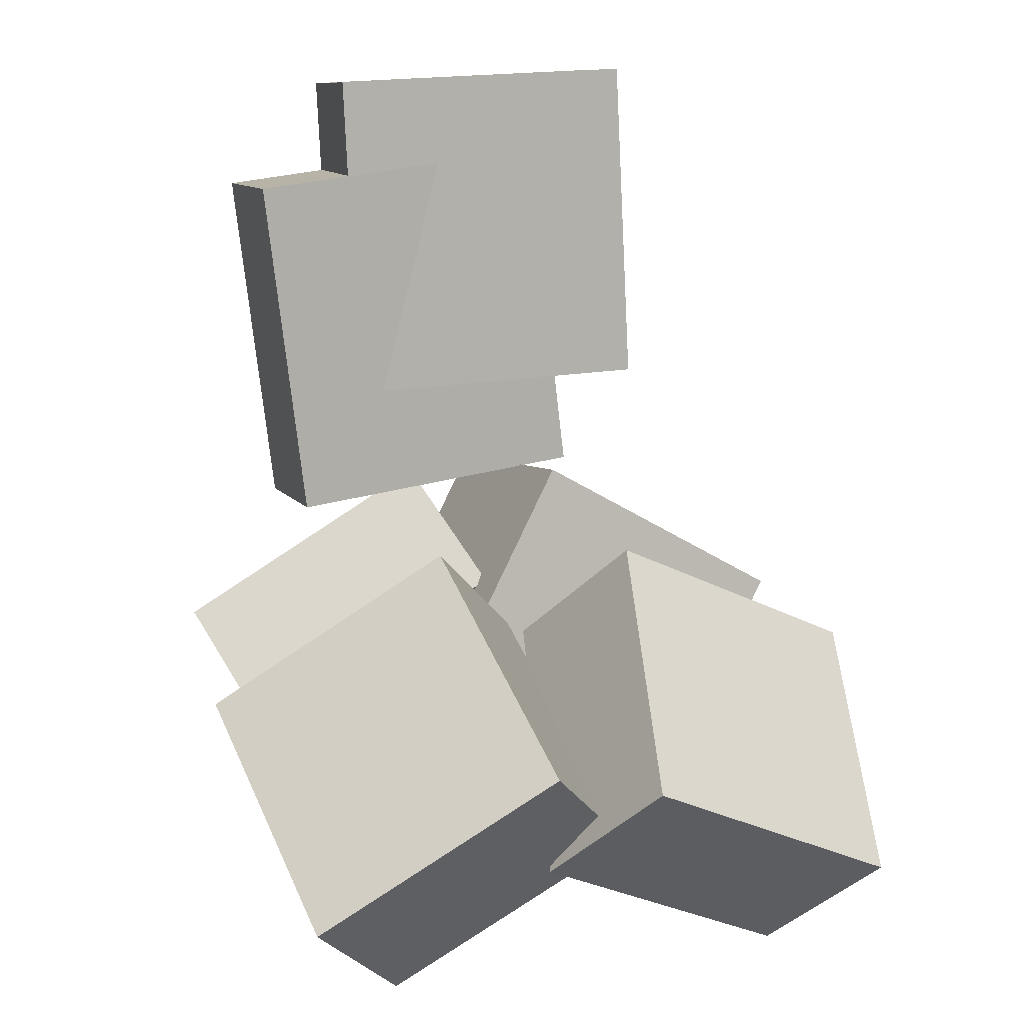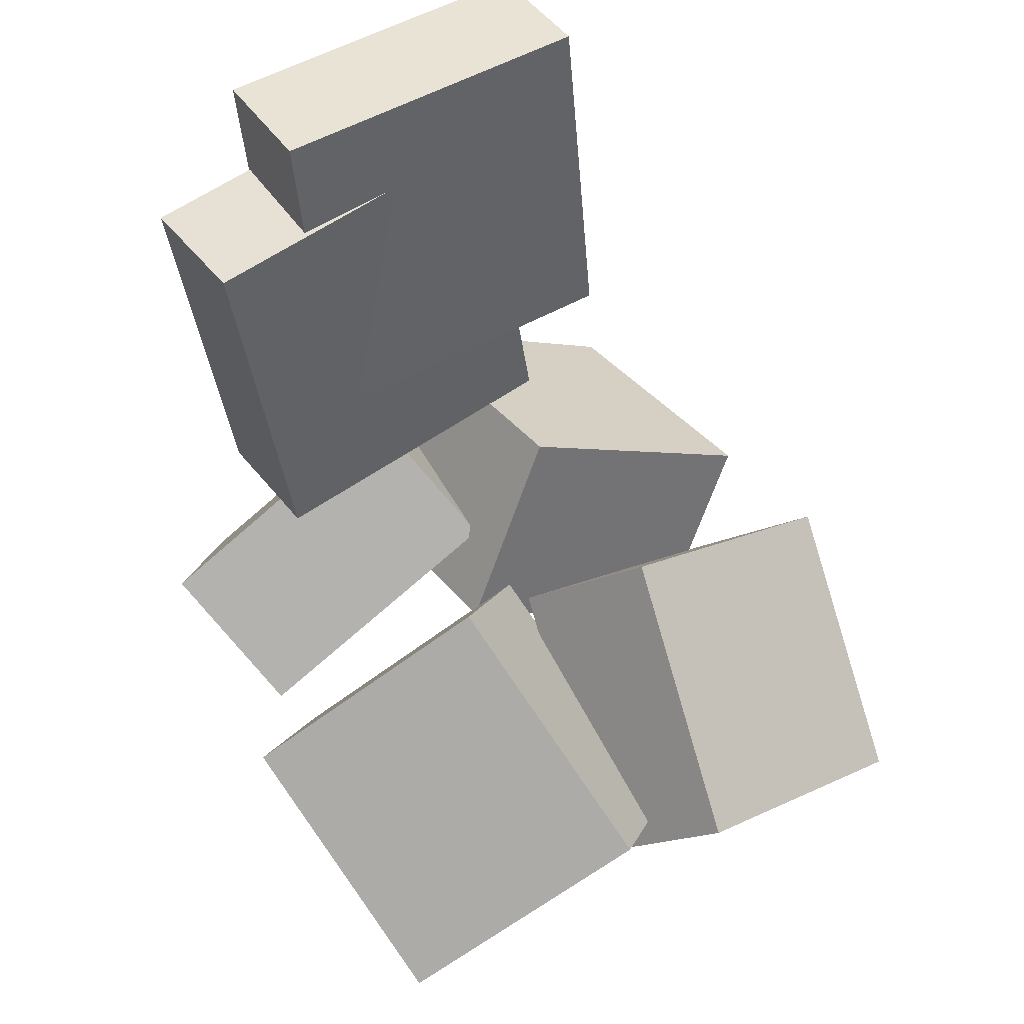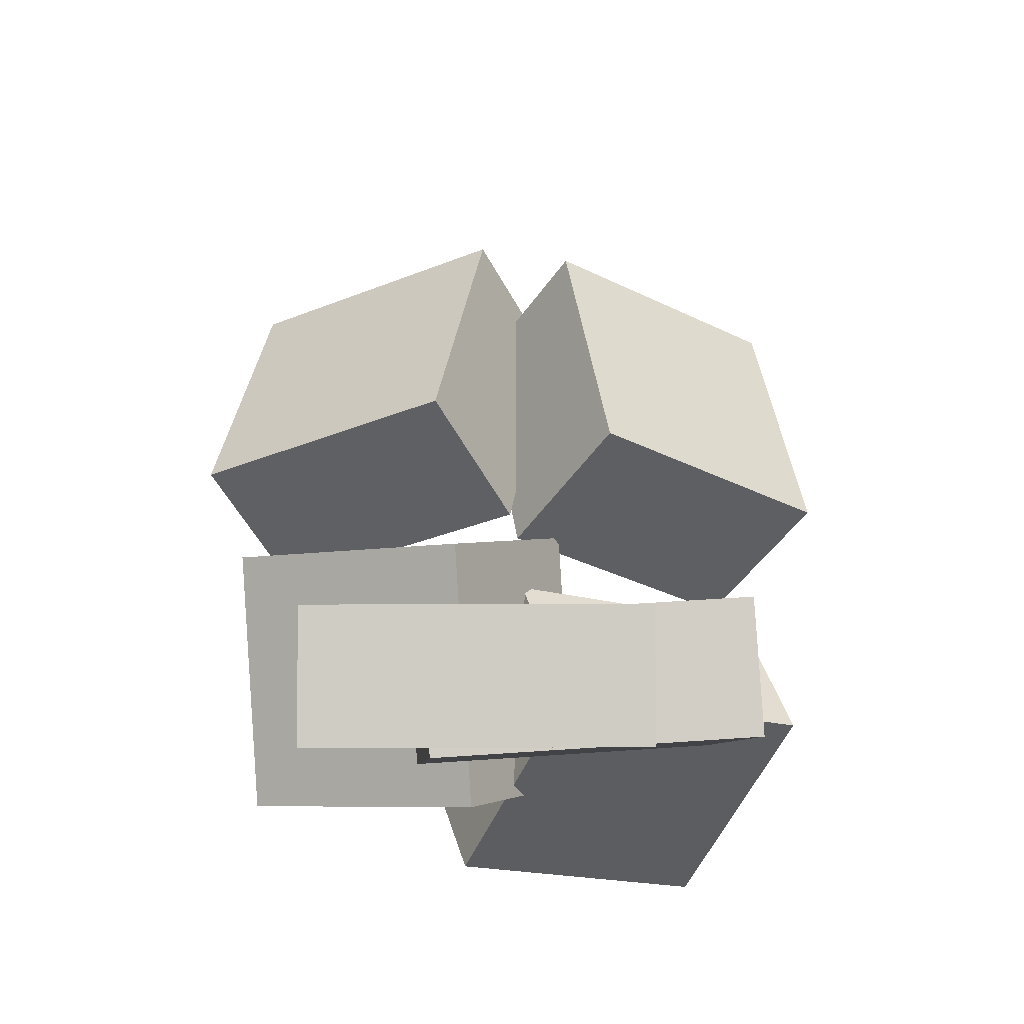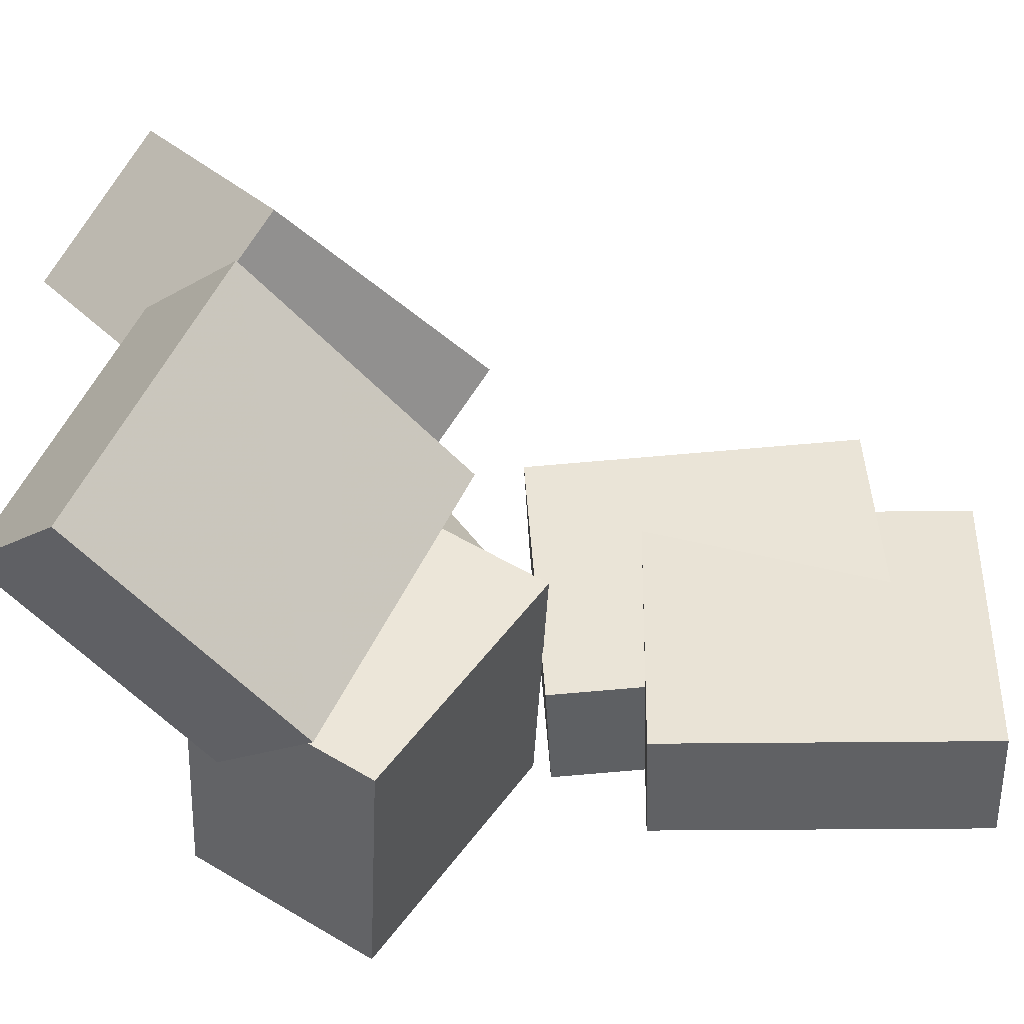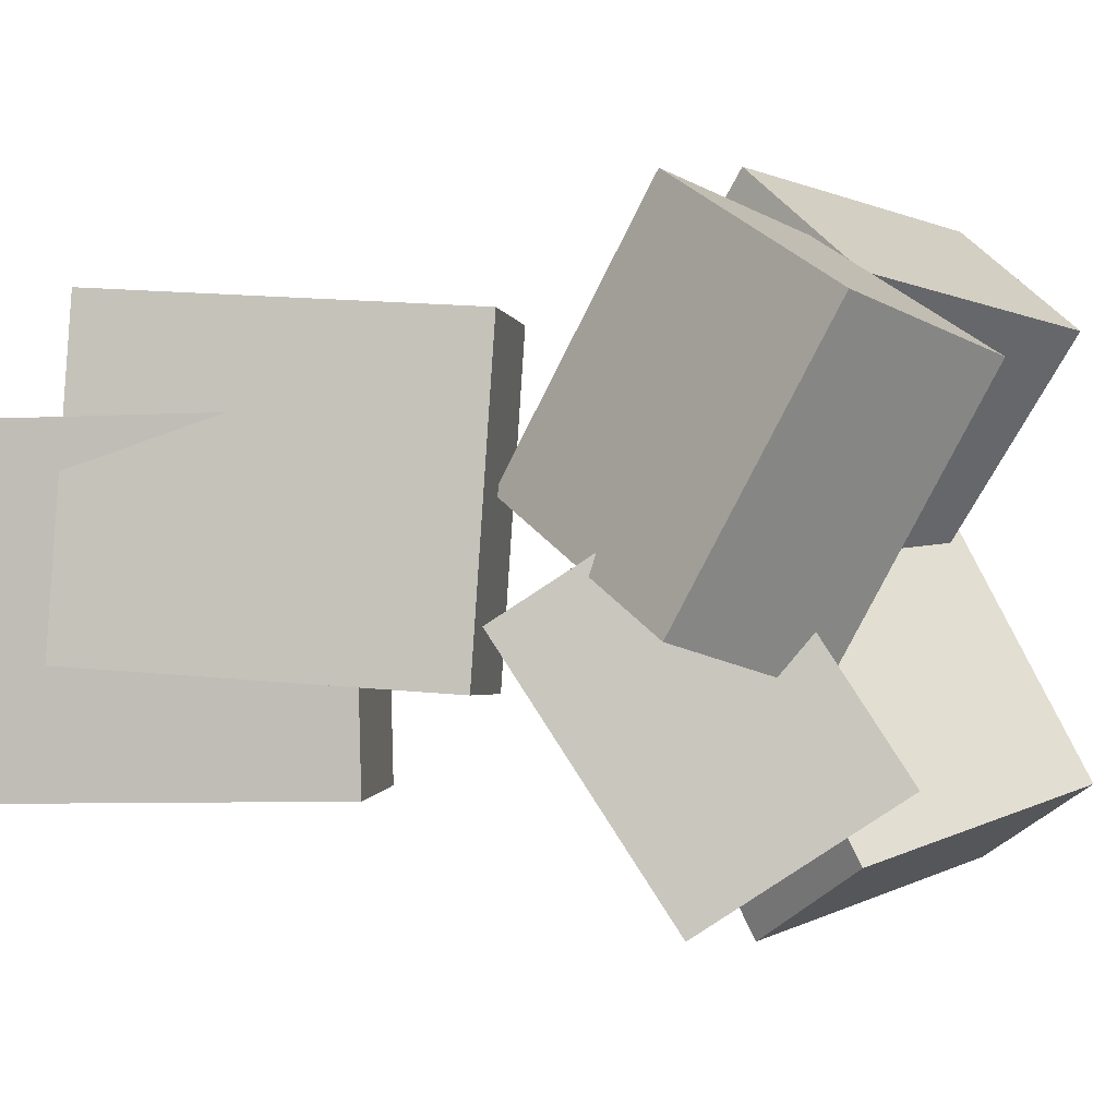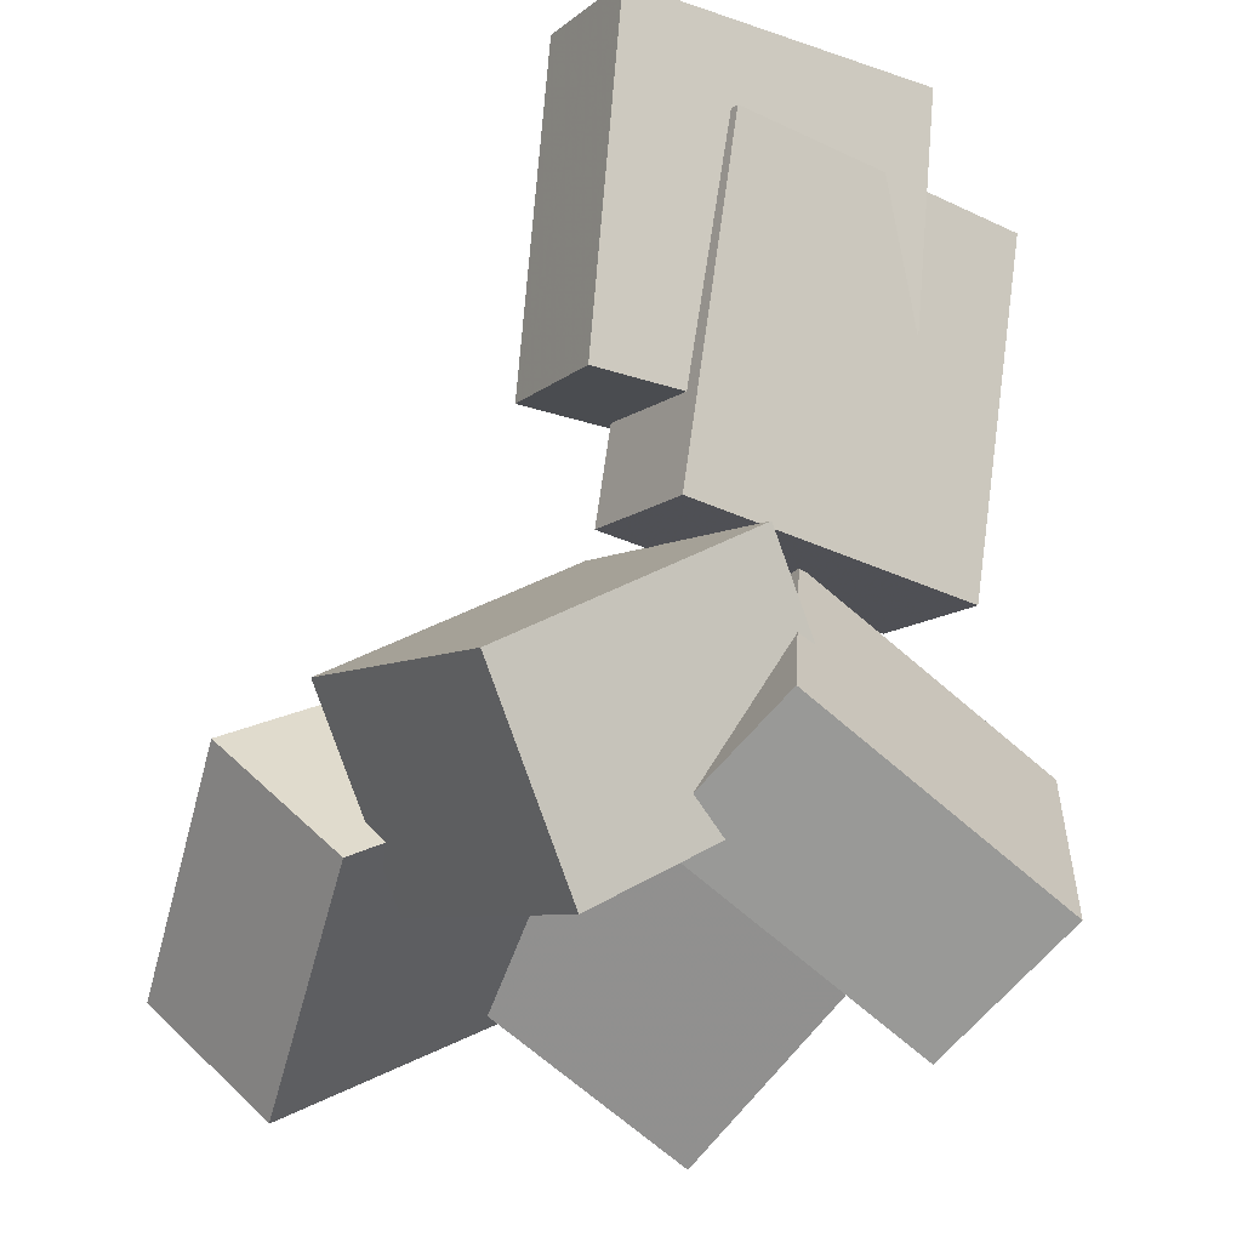
<metadata>
{"format":"obj","ext":"obj","renderer":"f3d","projection":"perspective","resolution":1024,"background":"white","views":[{"elev":20.4,"azim":69.3,"up":"+Y"},{"elev":54.1,"azim":56.3,"up":"+Y"},{"elev":74.4,"azim":-92.9,"up":"+Y"},{"elev":-44.1,"azim":101.9,"up":"+Z"},{"elev":-1.2,"azim":-71.3,"up":"+Z"},{"elev":-23.9,"azim":-122.9,"up":"+Y"}]}
</metadata>
<code>
v -0.146 -0.1465 -0.0765
v -0.2521 -0.08016 -0.04644
v -0.03182 -0.004353 0.01304
v -0.1379 0.06197 0.0431
v -0.1602 -0.2563 0.1159
v -0.2663 -0.19 0.1459
v -0.04597 -0.1142 0.2054
v -0.1521 -0.04785 0.2355
f 1.0 7.0 5.0
f 1.0 3.0 7.0
f 1.0 4.0 3.0
f 1.0 2.0 4.0
f 3.0 8.0 7.0
f 3.0 4.0 8.0
f 5.0 7.0 8.0
f 5.0 8.0 6.0
f 1.0 5.0 6.0
f 1.0 6.0 2.0
f 2.0 6.0 8.0
f 2.0 8.0 4.0
v -0.2272 0.3804 -0.1476
v -0.2388 0.3821 0.08882
v -0.1341 0.3971 -0.1431
v -0.1457 0.3988 0.09328
v -0.1826 0.1304 -0.1436
v -0.1943 0.1322 0.09284
v -0.08951 0.1471 -0.1391
v -0.1012 0.1488 0.09731
f 9.0 15.0 13.0
f 9.0 11.0 15.0
f 9.0 12.0 11.0
f 9.0 10.0 12.0
f 11.0 16.0 15.0
f 11.0 12.0 16.0
f 13.0 15.0 16.0
f 13.0 16.0 14.0
f 9.0 13.0 14.0
f 9.0 14.0 10.0
f 10.0 14.0 16.0
f 10.0 16.0 12.0
v -0.158 -0.206 -0.1324
v -0.1855 -0.09118 0.0494
v -0.193 -0.07604 -0.2198
v -0.2205 0.03879 -0.03797
v 0.0461 -0.1528 -0.1352
v 0.01859 -0.03798 0.04668
v 0.01106 -0.02284 -0.2225
v -0.01645 0.09199 -0.04068
f 17.0 23.0 21.0
f 17.0 19.0 23.0
f 17.0 20.0 19.0
f 17.0 18.0 20.0
f 19.0 24.0 23.0
f 19.0 20.0 24.0
f 21.0 23.0 24.0
f 21.0 24.0 22.0
f 17.0 21.0 22.0
f 17.0 22.0 18.0
f 18.0 22.0 24.0
f 18.0 24.0 20.0
v 0.01676 -0.02528 0.01128
v -0.02727 -0.1429 0.1843
v 0.07732 0.06824 0.09025
v 0.0333 -0.04935 0.2633
v 0.2115 -0.132 -0.0117
v 0.1675 -0.2496 0.1613
v 0.2721 -0.03847 0.06728
v 0.228 -0.1561 0.2403
f 25.0 31.0 29.0
f 25.0 27.0 31.0
f 25.0 28.0 27.0
f 25.0 26.0 28.0
f 27.0 32.0 31.0
f 27.0 28.0 32.0
f 29.0 31.0 32.0
f 29.0 32.0 30.0
f 25.0 29.0 30.0
f 25.0 30.0 26.0
f 26.0 30.0 32.0
f 26.0 32.0 28.0
v 0.01616 -0.1329 -0.1926
v 0.03775 -0.02406 0.00602
v 0.09148 -0.04245 -0.2503
v 0.1131 0.0664 -0.05175
v 0.1959 -0.253 -0.1463
v 0.2175 -0.1442 0.05231
v 0.2712 -0.1626 -0.204
v 0.2928 -0.05371 -0.005456
f 33.0 39.0 37.0
f 33.0 35.0 39.0
f 33.0 36.0 35.0
f 33.0 34.0 36.0
f 35.0 40.0 39.0
f 35.0 36.0 40.0
f 37.0 39.0 40.0
f 37.0 40.0 38.0
f 33.0 37.0 38.0
f 33.0 38.0 34.0
f 34.0 38.0 40.0
f 34.0 40.0 36.0
v -0.2279 0.3201 -0.06206
v -0.222 0.306 0.1695
v -0.1319 0.3352 -0.06356
v -0.126 0.3211 0.168
v -0.187 0.05903 -0.07901
v -0.1811 0.04491 0.1525
v -0.09096 0.07417 -0.08052
v -0.0851 0.06005 0.151
f 41.0 47.0 45.0
f 41.0 43.0 47.0
f 41.0 44.0 43.0
f 41.0 42.0 44.0
f 43.0 48.0 47.0
f 43.0 44.0 48.0
f 45.0 47.0 48.0
f 45.0 48.0 46.0
f 41.0 45.0 46.0
f 41.0 46.0 42.0
f 42.0 46.0 48.0
f 42.0 48.0 44.0

</code>
